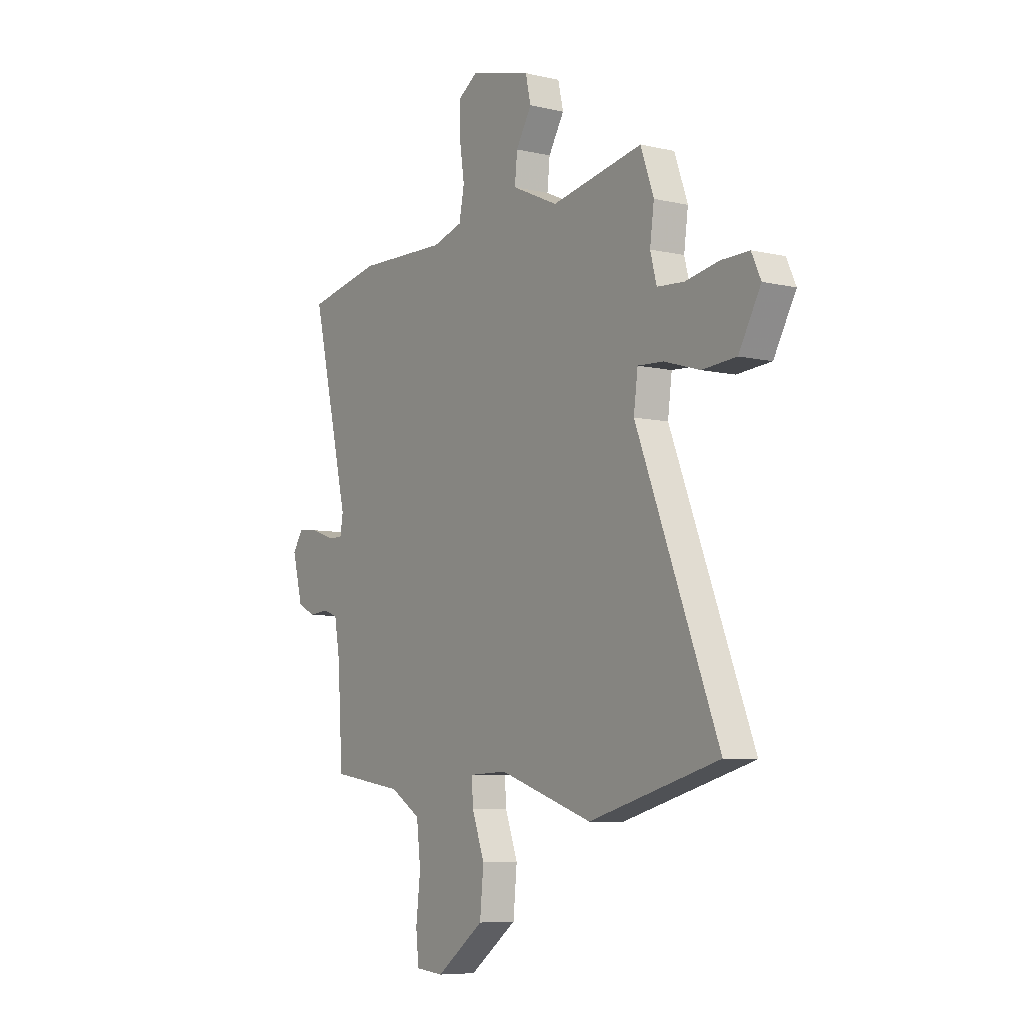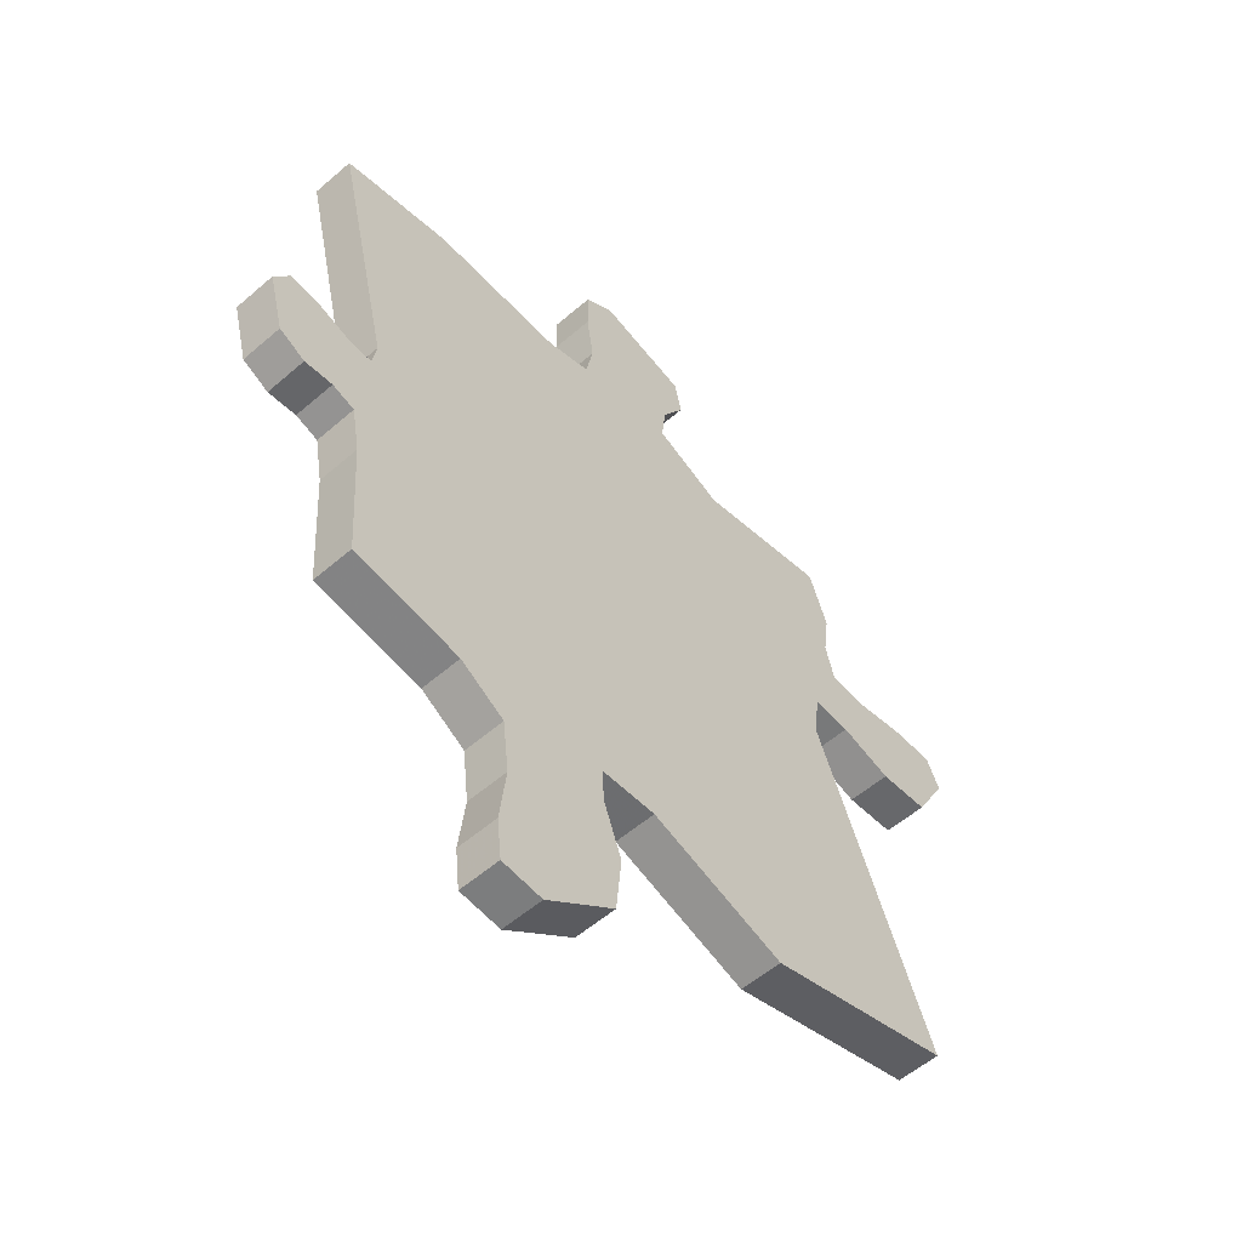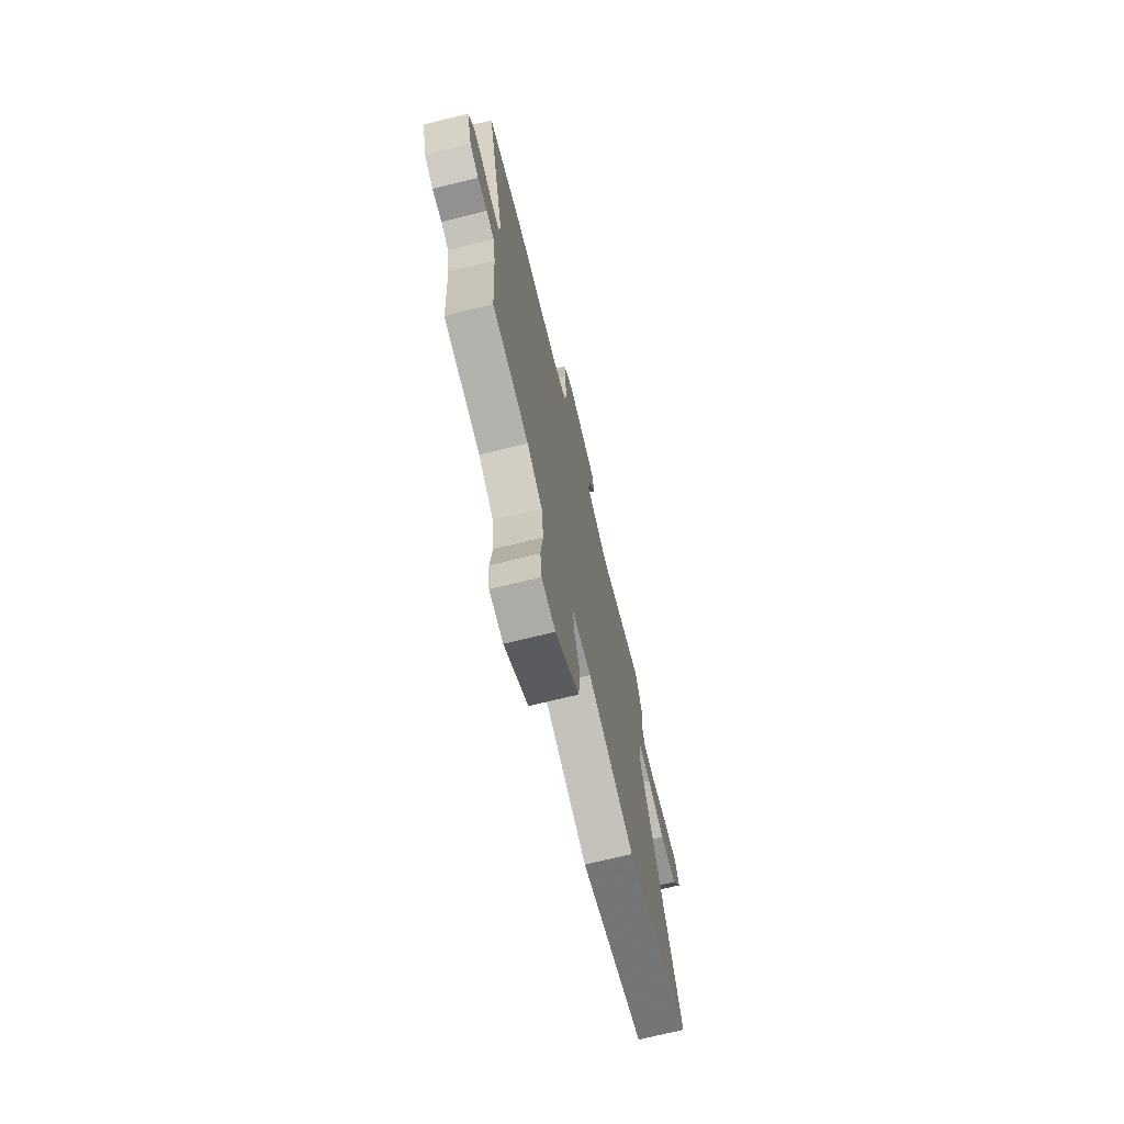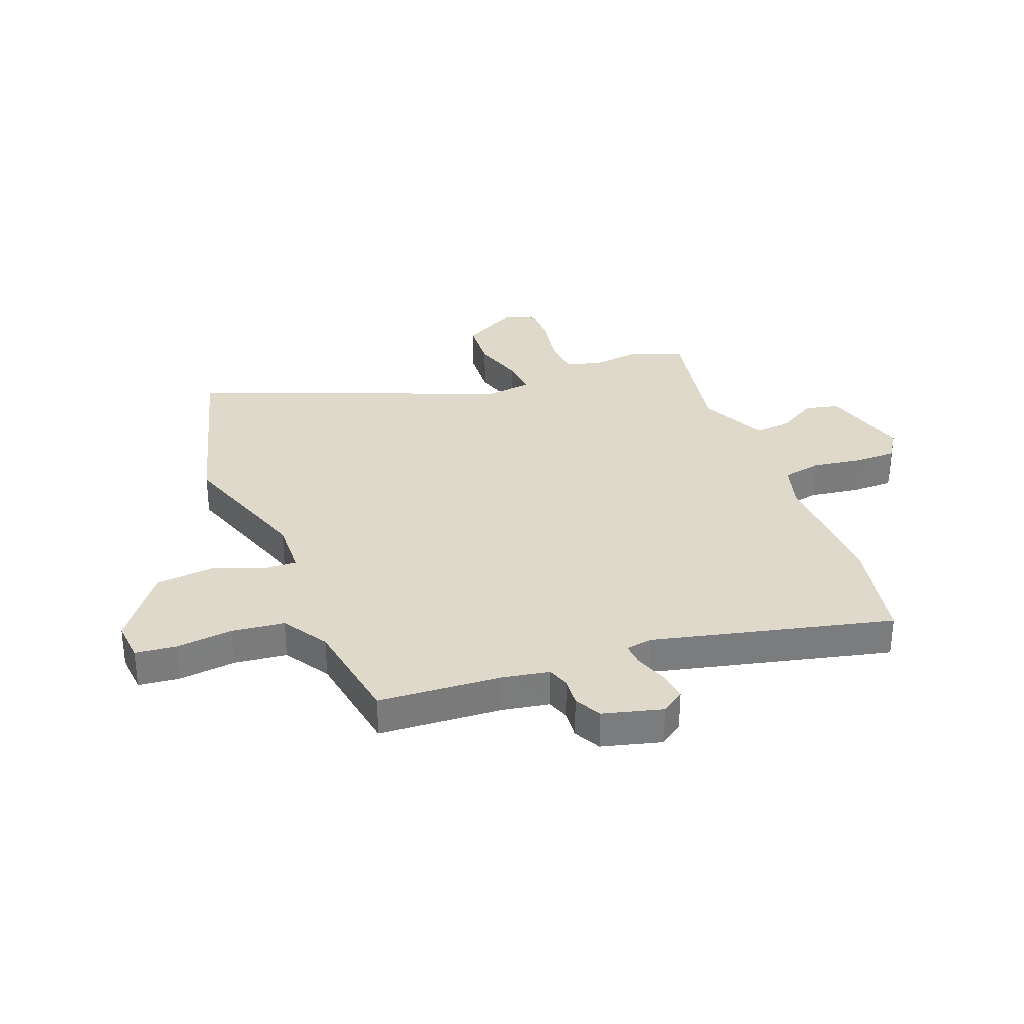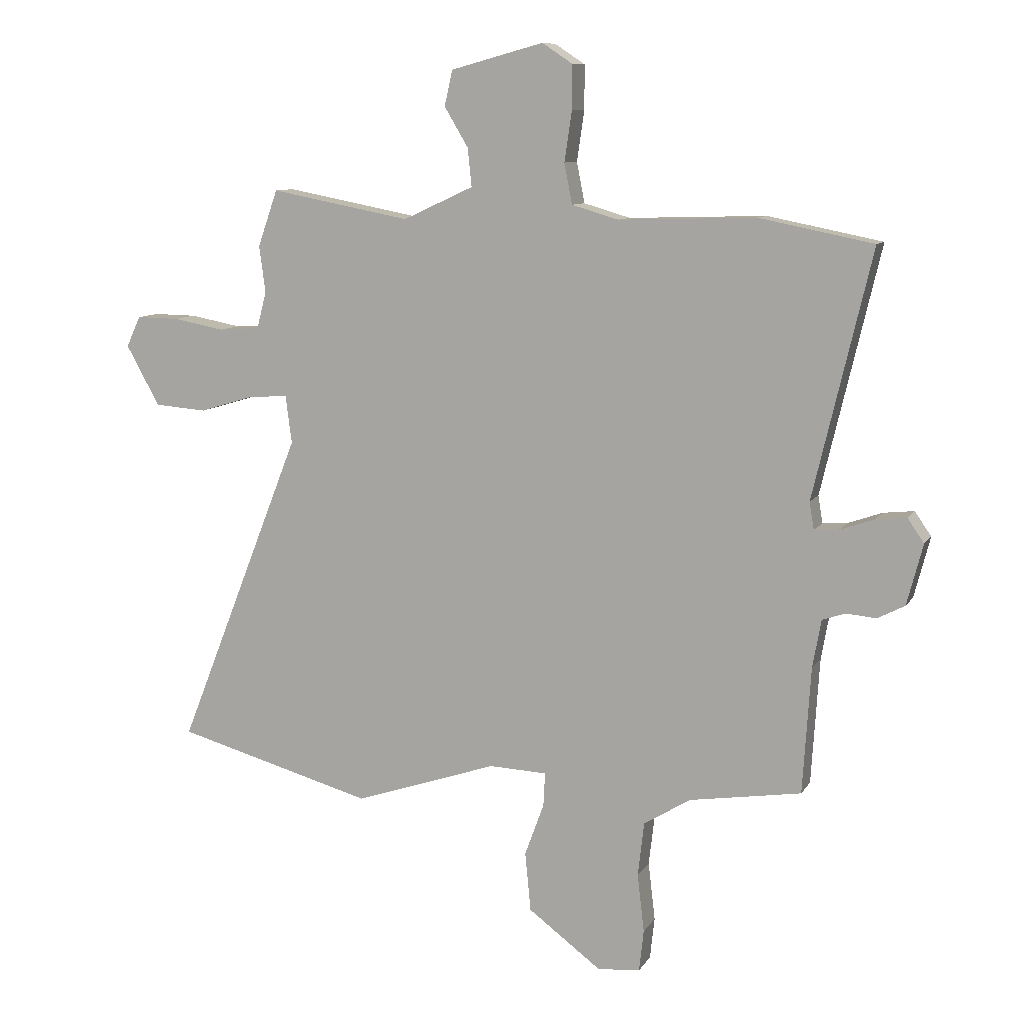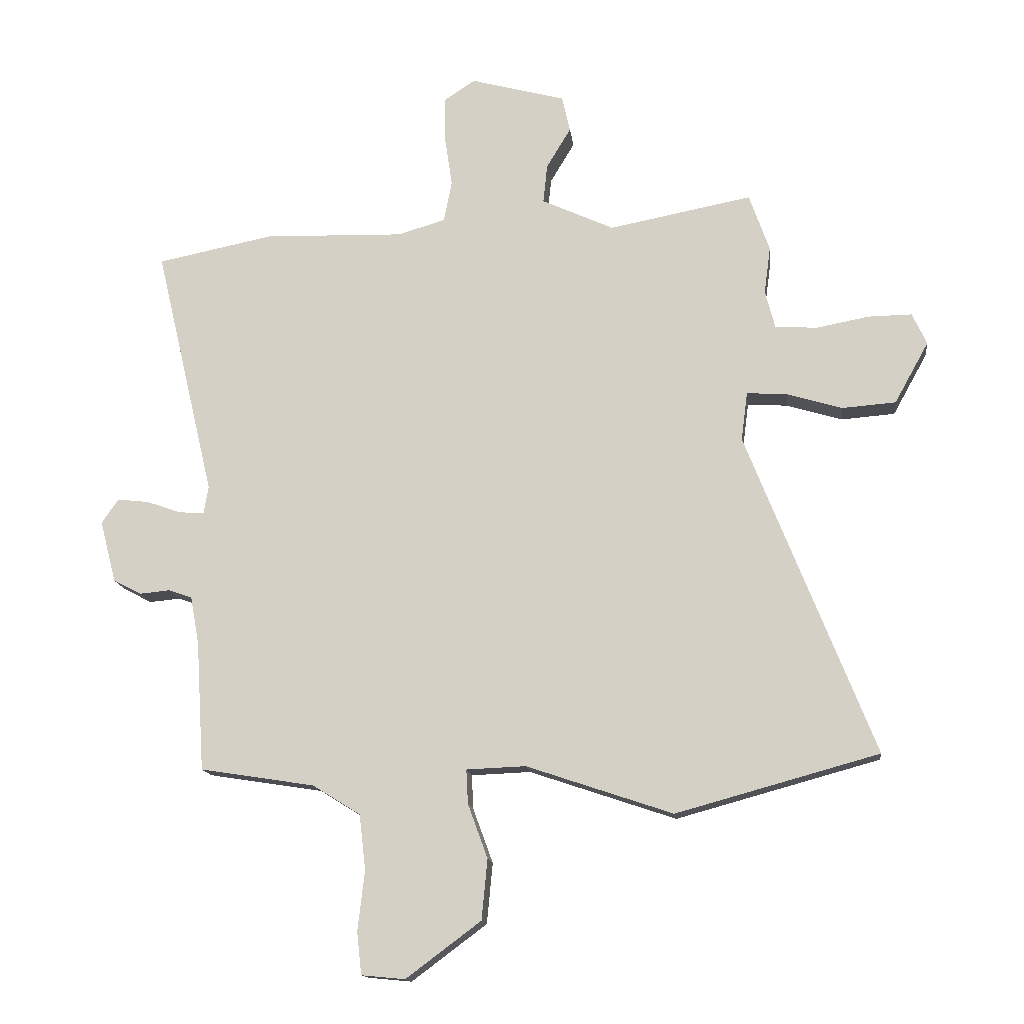
<metadata>
{"format":"obj","ext":"obj","renderer":"f3d","projection":"perspective","resolution":1024,"background":"white","views":[{"elev":-7.2,"azim":56.2,"up":"+Z"},{"elev":-55.5,"azim":-47.7,"up":"+Z"},{"elev":-71.3,"azim":-76.1,"up":"+Z"},{"elev":31.8,"azim":-111.1,"up":"+Y"},{"elev":9.6,"azim":-160.7,"up":"+Z"},{"elev":-14.4,"azim":6.8,"up":"+Z"}]}
</metadata>
<code>
v 0.48 0.07 0.556
v 0.515 0.07 0.457
v 0.504 0.07 0.375
v 0.521 0.07 0.31
v 0.593 0.07 0.305
v 0.684 0.07 0.322
v 0.759 0.07 0.323
v 0.784 0.07 0.269
v 0.725 0.07 0.163
v 0.633 0.07 0.156
v 0.537 0.07 0.185
v 0.468 0.07 0.189
v 0.457 0.07 0.105
v 0.677 0.07 -0.451
v 0.328 0.07 -0.547
v 0.076 0.07 -0.462
v -0.026 0.07 -0.466
v -0.023 0.07 -0.525
v 0.011 0.07 -0.618
v 0.001 0.07 -0.722
v -0.128 0.07 -0.818
v -0.203 0.07 -0.811
v -0.211 0.07 -0.738
v -0.199 0.07 -0.635
v -0.21 0.07 -0.54
v -0.292 0.07 -0.489
v -0.489 0.07 -0.458
v -0.503 0.07 -0.236
v -0.518 0.07 -0.152
v -0.559 0.07 -0.138
v -0.611 0.07 -0.143
v -0.659 0.07 -0.118
v -0.687 0.07 -0.011
v -0.658 0.07 0.031
v -0.604 0.07 0.025
v -0.544 0.07 0.004
v -0.501 0.07 0.001
v -0.493 0.07 0.049
v -0.595 0.07 0.481
v -0.395 0.07 0.521
v -0.154 0.07 0.514
v -0.072 0.07 0.538
v -0.058 0.07 0.609
v -0.071 0.07 0.697
v -0.071 0.07 0.774
v -0.018 0.07 0.809
v 0.145 0.07 0.765
v 0.159 0.07 0.703
v 0.117 0.07 0.633
v 0.11 0.07 0.566
v 0.234 0.07 0.509
v 0.48 0 0.556
v 0.515 0 0.457
v 0.504 0 0.375
v 0.521 0 0.31
v 0.593 0 0.305
v 0.684 0 0.322
v 0.759 0 0.323
v 0.784 0 0.269
v 0.725 0 0.163
v 0.633 0 0.156
v 0.537 0 0.185
v 0.468 0 0.189
v 0.457 0 0.105
v 0.677 0 -0.451
v 0.328 0 -0.547
v 0.076 0 -0.462
v -0.026 0 -0.466
v -0.023 0 -0.525
v 0.011 0 -0.618
v 0.001 0 -0.722
v -0.128 0 -0.818
v -0.203 0 -0.811
v -0.211 0 -0.738
v -0.199 0 -0.635
v -0.21 0 -0.54
v -0.292 0 -0.489
v -0.489 0 -0.458
v -0.503 0 -0.236
v -0.518 0 -0.152
v -0.559 0 -0.138
v -0.611 0 -0.143
v -0.659 0 -0.118
v -0.687 0 -0.011
v -0.658 0 0.031
v -0.604 0 0.025
v -0.544 0 0.004
v -0.501 0 0.001
v -0.493 0 0.049
v -0.595 0 0.481
v -0.395 0 0.521
v -0.154 0 0.514
v -0.072 0 0.538
v -0.058 0 0.609
v -0.071 0 0.697
v -0.071 0 0.774
v -0.018 0 0.809
v 0.145 0 0.765
v 0.159 0 0.703
v 0.117 0 0.633
v 0.11 0 0.566
v 0.234 0 0.509
f 46 47 48 49
f 46 49 50
f 43 44 45 46
f 42 43 46 50
f 41 42 50 51
f 38 39 40 41
f 37 38 41 51
f 33 34 35 36
f 33 36 37
f 30 31 32 33
f 29 30 33 37
f 28 29 37 51
f 26 27 28 51
f 21 22 23 24
f 21 24 25
f 18 19 20 21
f 17 18 21 25
f 13 14 15 16
f 12 13 16 17
f 8 9 10 11
f 8 11 12
f 5 6 7 8
f 4 5 8 12
f 3 4 12 17
f 17 25 26 51
f 3 17 51
f 1 2 3 51
f 100 99 98 97
f 101 100 97
f 97 96 95 94
f 101 97 94 93
f 102 101 93 92
f 92 91 90 89
f 102 92 89 88
f 87 86 85 84
f 88 87 84
f 84 83 82 81
f 88 84 81 80
f 102 88 80 79
f 102 79 78 77
f 75 74 73 72
f 76 75 72
f 72 71 70 69
f 76 72 69 68
f 67 66 65 64
f 68 67 64 63
f 62 61 60 59
f 63 62 59
f 59 58 57 56
f 63 59 56 55
f 68 63 55 54
f 102 77 76 68
f 102 68 54
f 102 54 53 52
f 1 52 53 2
f 2 53 54 3
f 3 54 55 4
f 4 55 56 5
f 5 56 57 6
f 6 57 58 7
f 7 58 59 8
f 8 59 60 9
f 9 60 61 10
f 10 61 62 11
f 11 62 63 12
f 12 63 64 13
f 13 64 65 14
f 14 65 66 15
f 15 66 67 16
f 16 67 68 17
f 17 68 69 18
f 18 69 70 19
f 19 70 71 20
f 20 71 72 21
f 21 72 73 22
f 22 73 74 23
f 23 74 75 24
f 24 75 76 25
f 25 76 77 26
f 26 77 78 27
f 27 78 79 28
f 28 79 80 29
f 29 80 81 30
f 30 81 82 31
f 31 82 83 32
f 32 83 84 33
f 33 84 85 34
f 34 85 86 35
f 35 86 87 36
f 36 87 88 37
f 37 88 89 38
f 38 89 90 39
f 39 90 91 40
f 40 91 92 41
f 41 92 93 42
f 42 93 94 43
f 43 94 95 44
f 44 95 96 45
f 45 96 97 46
f 46 97 98 47
f 47 98 99 48
f 48 99 100 49
f 49 100 101 50
f 50 101 102 51
f 51 102 52 1

</code>
